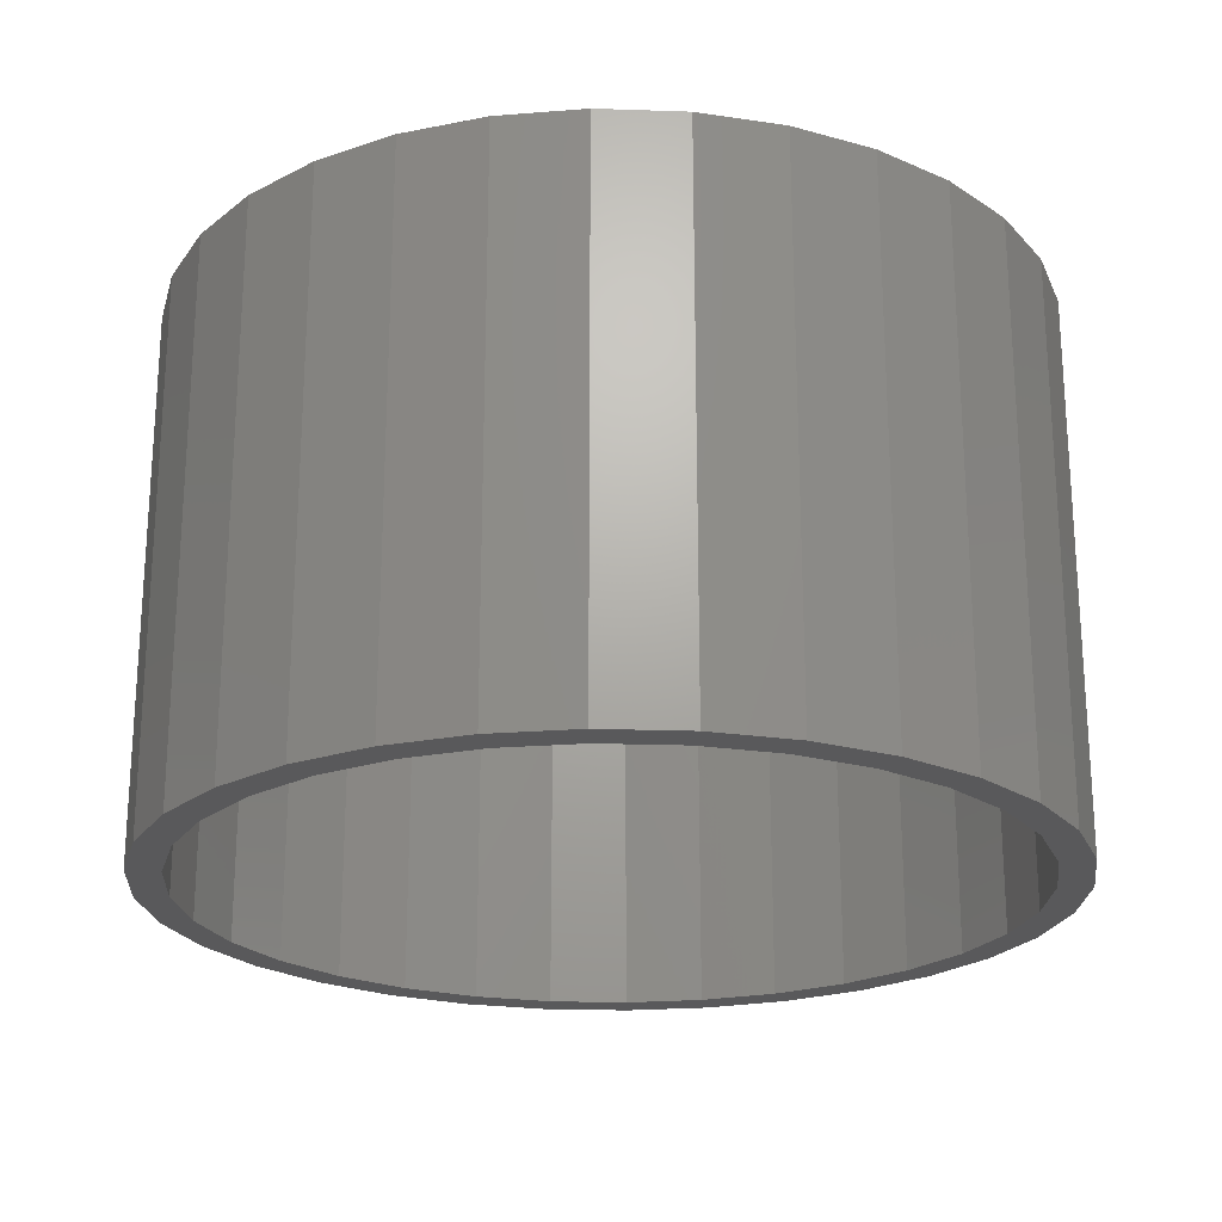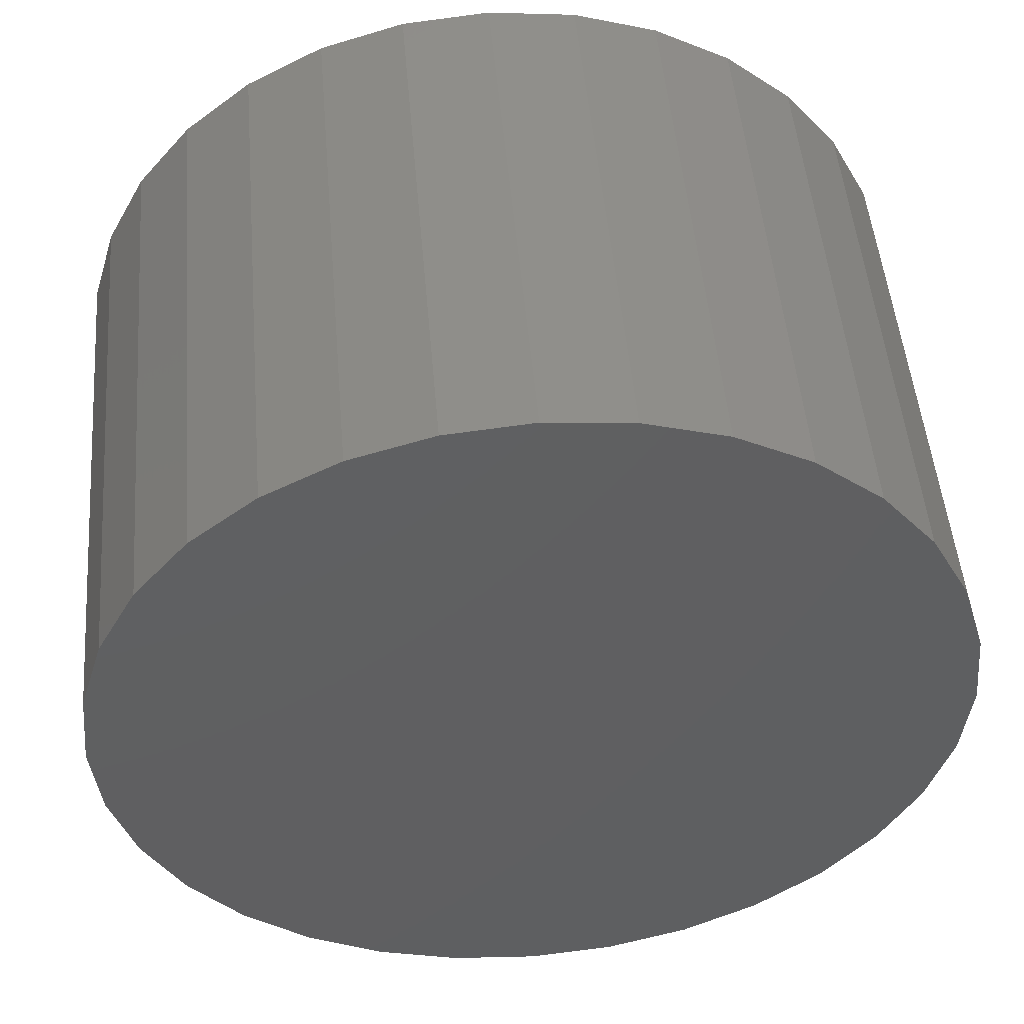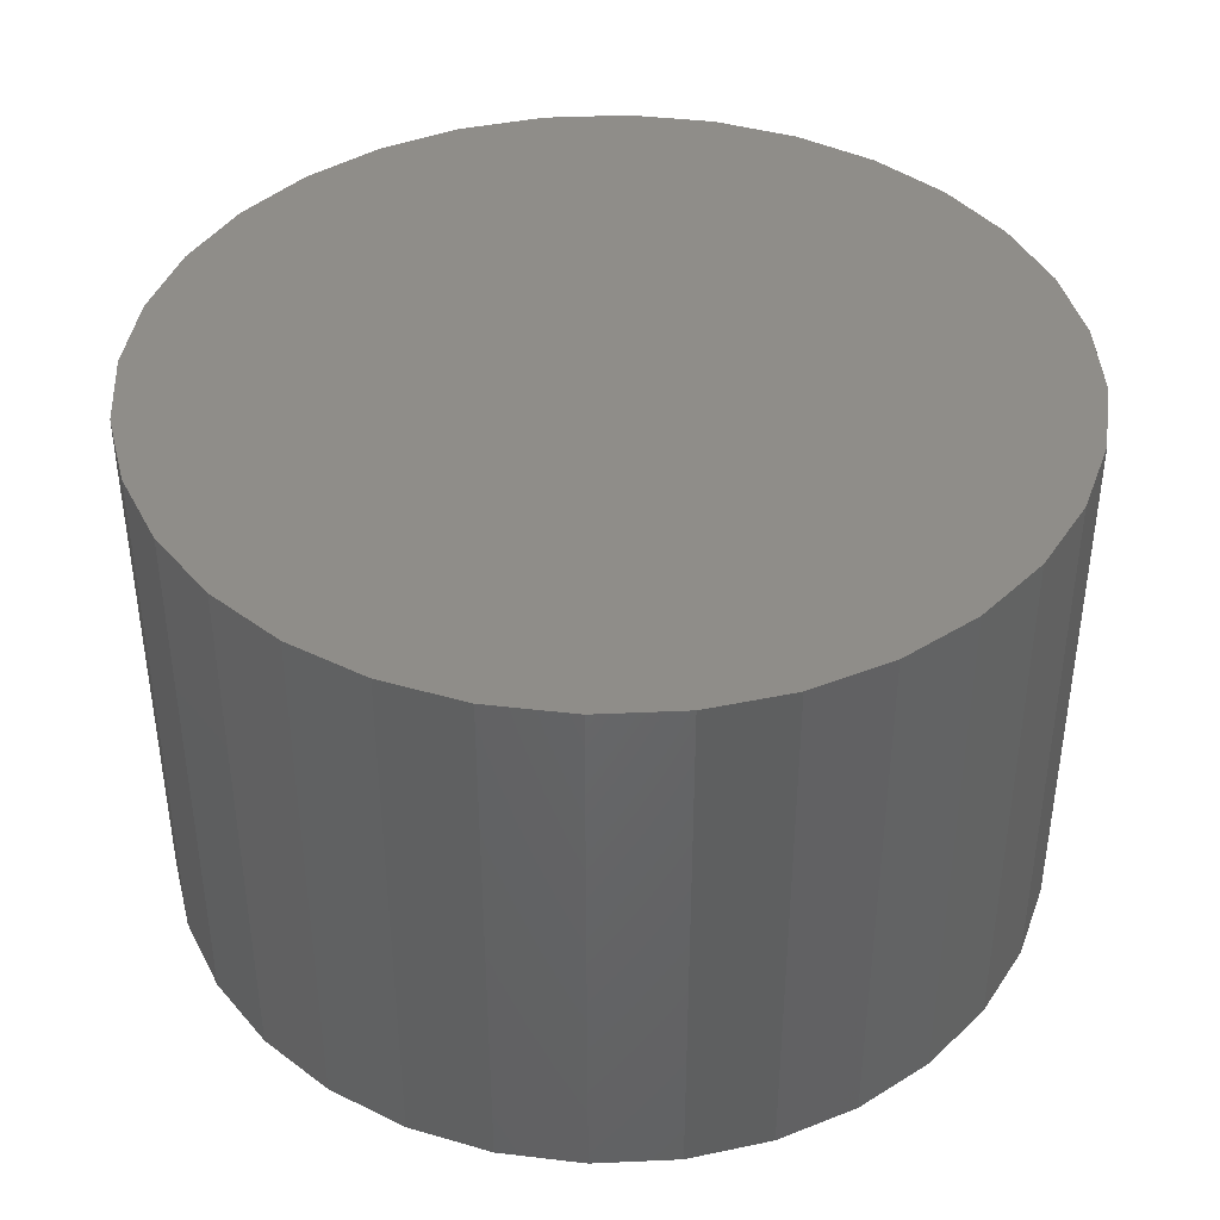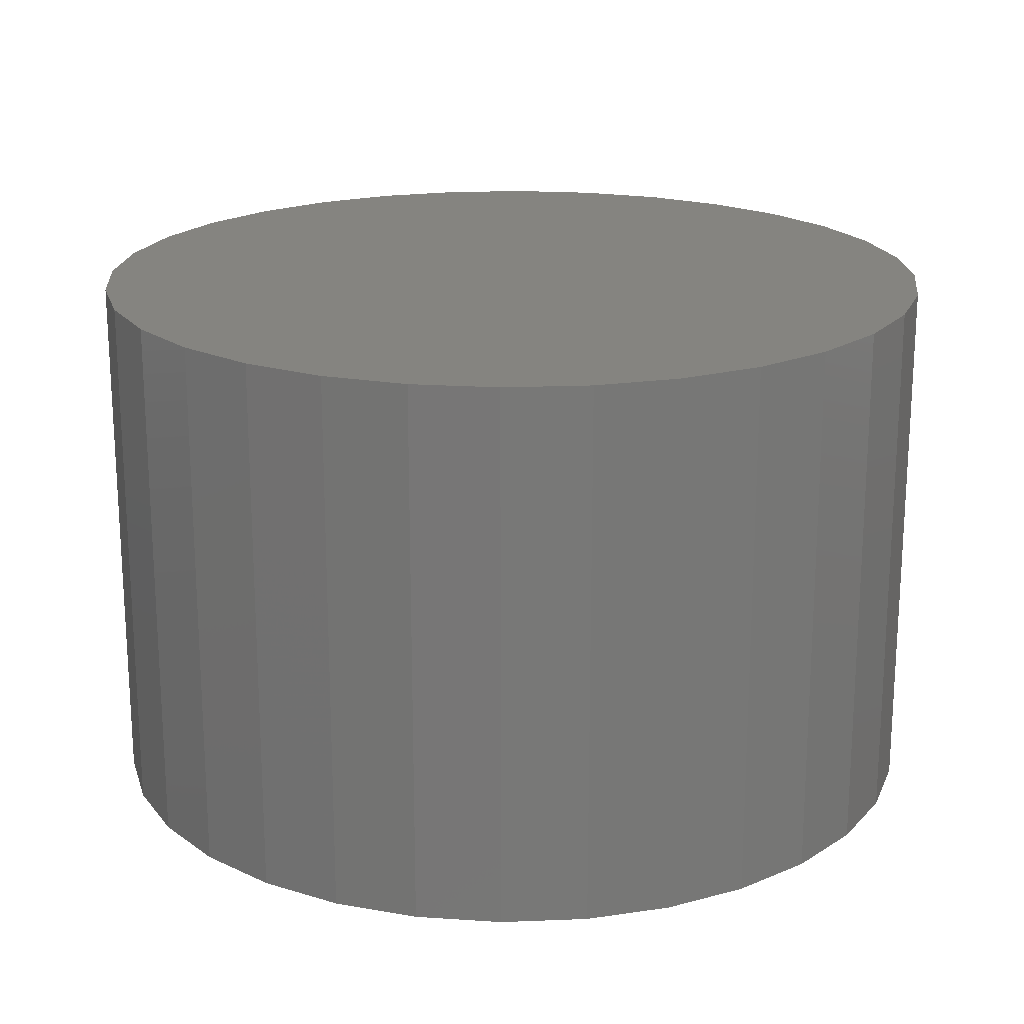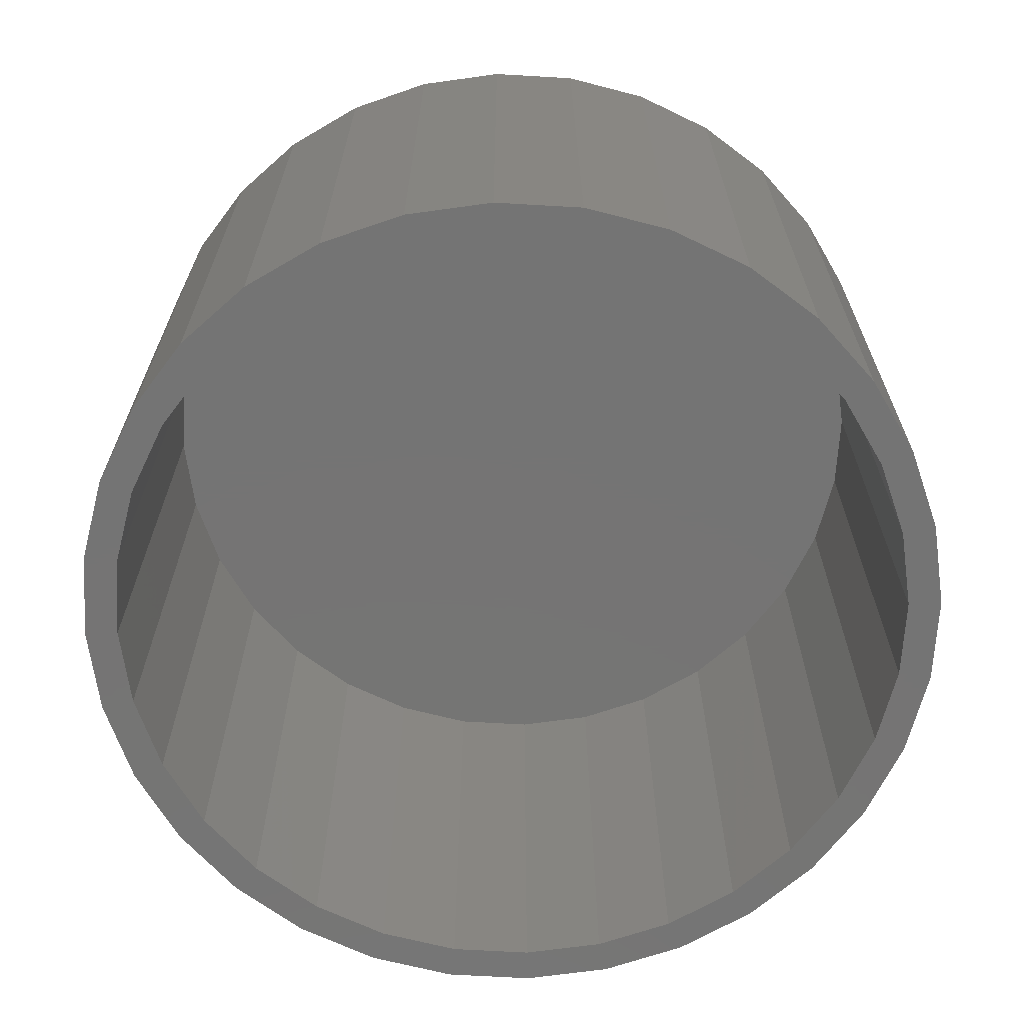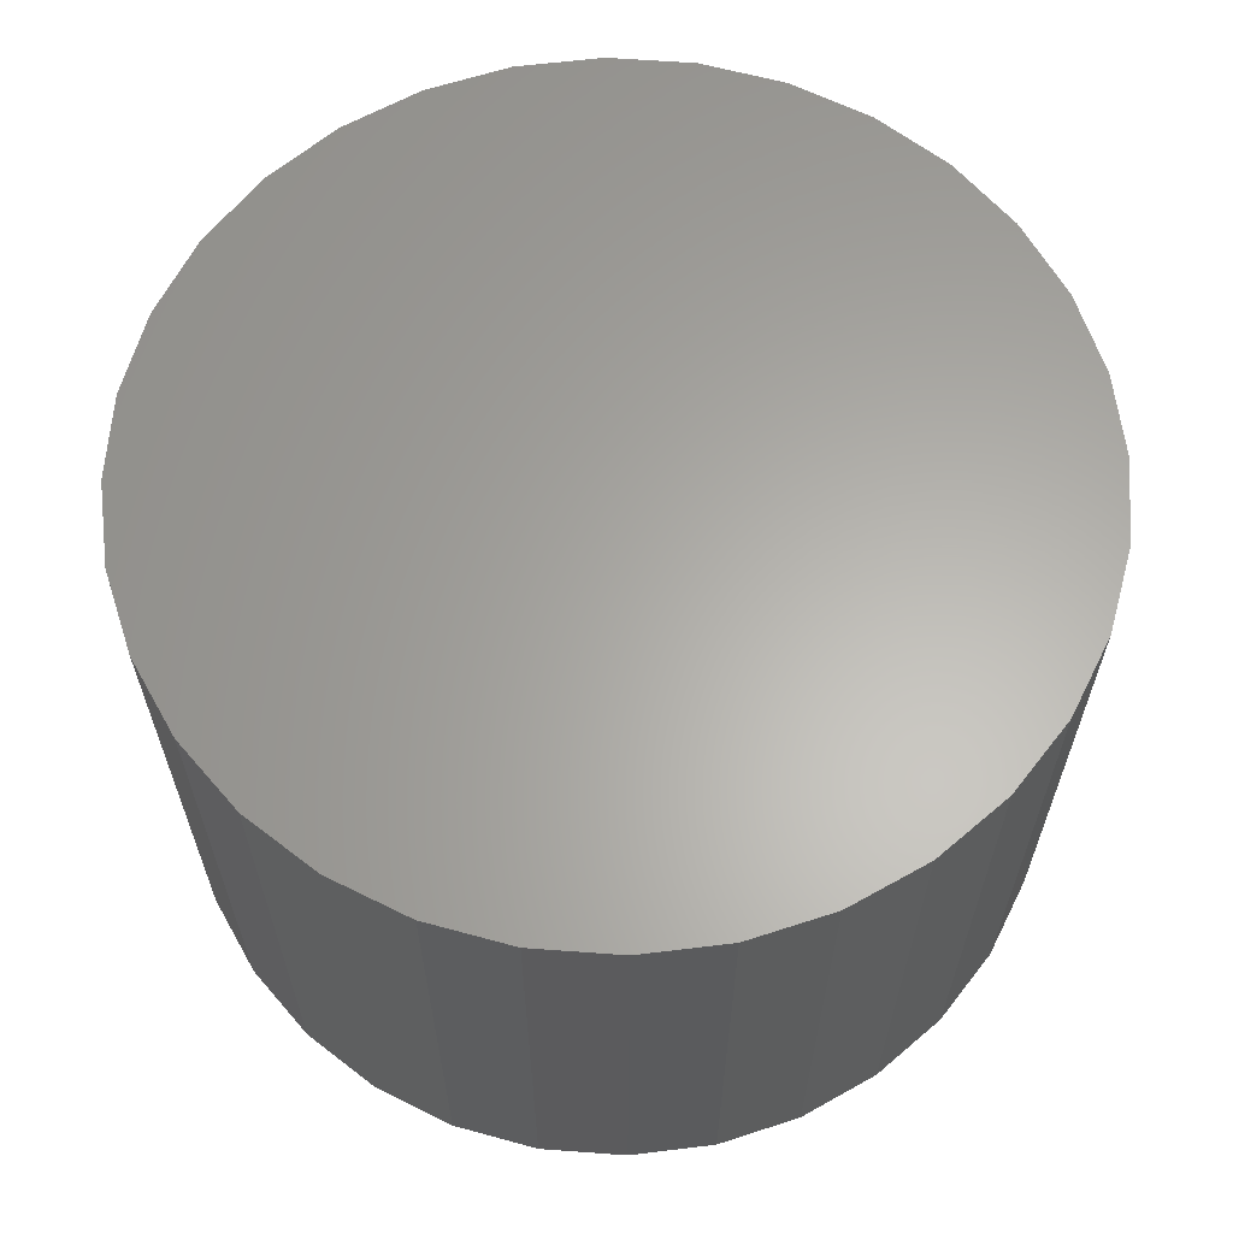
<metadata>
{"format":"stl","ext":"stl","renderer":"f3d","projection":"perspective","resolution":1024,"background":"white","views":[{"elev":-22.3,"azim":-54.0,"up":"+Z"},{"elev":49.4,"azim":-4.8,"up":"+Y"},{"elev":41.2,"azim":-166.2,"up":"+Z"},{"elev":19.6,"azim":23.9,"up":"+Z"},{"elev":-66.8,"azim":-132.7,"up":"+Z"},{"elev":63.0,"azim":88.6,"up":"+Z"}]}
</metadata>
<code>
# stl→obj: 128 verts, 252 faces
v -0.0922 0.5032 0
v 0.007895 0.5131 0
v 0.007895 0.474 0
v -0.1885 -0.474 0
v -0.1735 -0.4379 0
v -0.08458 -0.4649 0
v 0.007895 -0.474 0
v -0.0922 -0.5032 0
v 0.007895 -0.5131 0
v 0.108 0.5032 0
v 0.2042 0.474 0
v 0.1004 0.4649 0
v 0.1893 0.4379 0
v 0.1893 -0.4379 0
v 0.2929 -0.4266 0
v 0.2042 -0.474 0
v 0.1004 -0.4649 0
v 0.108 -0.5032 0
v -0.1885 0.474 0
v -0.08458 0.4649 0
v -0.1735 0.4379 0
v -0.2772 0.4266 0
v -0.2555 0.3941 0
v -0.3273 0.3352 0
v -0.3549 0.3628 0
v -0.3862 0.2633 0
v -0.4187 0.285 0
v -0.43 0.1814 0
v -0.4661 0.1963 0
v -0.457 0.09248 0
v -0.4953 0.1001 0
v -0.4661 2.686e-16 0
v -0.5052 6.283e-17 0
v -0.457 -0.09248 0
v -0.4953 -0.1001 0
v -0.43 -0.1814 0
v -0.4661 -0.1963 0
v -0.3862 -0.2633 0
v -0.4187 -0.285 0
v -0.3273 -0.3352 0
v -0.3549 -0.3628 0
v -0.2555 -0.3941 0
v -0.2772 -0.4266 0
v 0.2712 -0.3941 0
v 0.3431 -0.3352 0
v 0.3707 -0.3628 0
v 0.402 -0.2633 0
v 0.4345 -0.285 0
v 0.4458 -0.1814 0
v 0.4819 -0.1963 0
v 0.4728 -0.09248 0
v 0.5111 -0.1001 0
v 0.4819 0 0
v 0.521 -1.257e-16 0
v 0.4728 0.09248 0
v 0.5111 0.1001 0
v 0.4458 0.1814 0
v 0.4819 0.1963 0
v 0.402 0.2633 0
v 0.4345 0.285 0
v 0.3431 0.3352 0
v 0.3707 0.3628 0
v 0.2712 0.3941 0
v 0.2929 0.4266 0
v 0.1004 -0.4649 0.6094
v 0.1893 -0.4379 0.6094
v 0.2712 -0.3941 0.6094
v 0.3431 -0.3352 0.6094
v 0.402 -0.2633 0.6094
v 0.4458 -0.1814 0.6094
v 0.4728 -0.09248 0.6094
v 0.4819 0 0.6094
v 0.007895 -0.474 0.6094
v -0.08458 -0.4649 0.6094
v -0.1735 -0.4379 0.6094
v -0.2555 -0.3941 0.6094
v -0.3273 -0.3352 0.6094
v -0.3862 -0.2633 0.6094
v -0.43 -0.1814 0.6094
v -0.457 -0.09248 0.6094
v -0.4661 2.686e-16 0.6094
v -0.08458 0.4649 0.6094
v -0.1735 0.4379 0.6094
v -0.2555 0.3941 0.6094
v -0.3273 0.3352 0.6094
v -0.3862 0.2633 0.6094
v -0.43 0.1814 0.6094
v -0.457 0.09248 0.6094
v 0.007895 0.474 0.6094
v 0.1004 0.4649 0.6094
v 0.1893 0.4379 0.6094
v 0.2712 0.3941 0.6094
v 0.3431 0.3352 0.6094
v 0.402 0.2633 0.6094
v 0.4458 0.1814 0.6094
v 0.4728 0.09248 0.6094
v 0.521 0 0.6484
v 0.5111 -0.1001 0.6484
v 0.4819 -0.1963 0.6484
v 0.4345 -0.285 0.6484
v 0.3707 -0.3628 0.6484
v 0.2929 -0.4266 0.6484
v 0.2042 -0.474 0.6484
v 0.108 -0.5032 0.6484
v 0.007895 -0.5131 0.6484
v -0.0922 -0.5032 0.6484
v -0.1885 -0.474 0.6484
v -0.2772 -0.4266 0.6484
v -0.3549 -0.3628 0.6484
v -0.4187 -0.285 0.6484
v -0.4661 -0.1963 0.6484
v -0.4953 -0.1001 0.6484
v -0.5052 6.283e-17 0.6484
v -0.4953 0.1001 0.6484
v -0.4661 0.1963 0.6484
v -0.4187 0.285 0.6484
v -0.3549 0.3628 0.6484
v -0.2772 0.4266 0.6484
v -0.1885 0.474 0.6484
v -0.0922 0.5032 0.6484
v 0.007895 0.5131 0.6484
v 0.108 0.5032 0.6484
v 0.2042 0.474 0.6484
v 0.2929 0.4266 0.6484
v 0.3707 0.3628 0.6484
v 0.4345 0.285 0.6484
v 0.4819 0.1963 0.6484
v 0.5111 0.1001 0.6484
f 1 2 3
f 4 5 6
f 7 4 6
f 8 4 7
f 9 8 7
f 3 2 10
f 11 3 10
f 12 3 11
f 13 12 11
f 14 15 16
f 17 14 16
f 7 17 16
f 7 16 18
f 18 9 7
f 19 1 3
f 19 3 20
f 19 20 21
f 19 21 22
f 21 23 22
f 22 23 24
f 22 24 25
f 25 24 26
f 25 26 27
f 27 26 28
f 27 28 29
f 29 28 30
f 29 30 31
f 31 30 32
f 31 32 33
f 33 32 34
f 33 34 35
f 35 34 36
f 35 36 37
f 37 36 38
f 37 38 39
f 39 38 40
f 39 40 41
f 41 40 42
f 41 42 43
f 43 42 5
f 43 5 4
f 14 44 15
f 15 44 45
f 15 45 46
f 46 45 47
f 46 47 48
f 48 47 49
f 48 49 50
f 50 49 51
f 50 51 52
f 52 51 53
f 52 53 54
f 54 53 55
f 54 55 56
f 56 55 57
f 56 57 58
f 58 57 59
f 58 59 60
f 60 59 61
f 60 61 62
f 62 61 63
f 62 63 64
f 64 63 13
f 64 13 11
f 7 65 17
f 17 65 66
f 17 66 14
f 14 66 67
f 14 67 44
f 44 67 68
f 44 68 45
f 45 68 69
f 45 69 47
f 47 69 70
f 47 70 49
f 49 70 71
f 49 71 51
f 51 71 72
f 51 72 53
f 65 7 73
f 73 7 6
f 73 6 74
f 74 6 5
f 74 5 75
f 75 5 42
f 75 42 76
f 76 42 40
f 76 40 77
f 77 40 38
f 77 38 78
f 78 38 36
f 78 36 79
f 79 36 34
f 79 34 80
f 80 34 32
f 80 32 81
f 3 82 20
f 20 82 83
f 20 83 21
f 21 83 84
f 21 84 23
f 23 84 85
f 23 85 24
f 24 85 86
f 24 86 26
f 26 86 87
f 26 87 28
f 28 87 88
f 28 88 30
f 30 88 81
f 30 81 32
f 82 3 89
f 89 3 12
f 89 12 90
f 90 12 13
f 90 13 91
f 91 13 63
f 91 63 92
f 92 63 61
f 92 61 93
f 93 61 59
f 93 59 94
f 94 59 57
f 94 57 95
f 95 57 55
f 95 55 96
f 96 55 53
f 96 53 72
f 54 97 52
f 52 97 98
f 52 98 50
f 50 98 99
f 50 99 48
f 48 99 100
f 48 100 46
f 46 100 101
f 46 101 15
f 15 101 102
f 15 102 16
f 16 102 103
f 16 103 18
f 18 103 104
f 18 104 9
f 9 104 105
f 9 105 8
f 8 105 106
f 8 106 4
f 4 106 107
f 4 107 43
f 43 107 108
f 43 108 41
f 41 108 109
f 41 109 39
f 39 109 110
f 39 110 37
f 37 110 111
f 37 111 35
f 35 111 112
f 35 112 33
f 33 112 113
f 33 113 31
f 31 113 114
f 31 114 29
f 29 114 115
f 29 115 27
f 27 115 116
f 27 116 25
f 25 116 117
f 25 117 22
f 22 117 118
f 22 118 19
f 19 118 119
f 19 119 1
f 1 119 120
f 1 120 2
f 2 120 121
f 2 121 10
f 10 121 122
f 10 122 11
f 11 122 123
f 11 123 64
f 64 123 124
f 64 124 62
f 62 124 125
f 62 125 60
f 60 125 126
f 60 126 58
f 58 126 127
f 58 127 56
f 56 127 128
f 56 128 54
f 54 128 97
f 120 122 121
f 122 120 123
f 123 120 119
f 123 119 124
f 124 119 118
f 124 118 125
f 125 118 117
f 125 117 126
f 126 117 116
f 126 116 127
f 127 116 115
f 127 115 128
f 128 115 114
f 128 114 97
f 97 114 113
f 97 113 98
f 98 113 112
f 98 112 99
f 99 112 111
f 99 111 100
f 100 111 110
f 100 110 101
f 101 110 109
f 101 109 102
f 102 109 108
f 102 108 103
f 103 108 107
f 103 107 104
f 104 107 106
f 104 106 105
f 89 90 82
f 73 74 65
f 65 74 75
f 65 75 66
f 66 75 76
f 66 76 67
f 67 76 77
f 67 77 68
f 68 77 78
f 68 78 69
f 69 78 79
f 69 79 70
f 70 79 80
f 70 80 71
f 71 80 81
f 71 81 72
f 72 81 88
f 72 88 96
f 96 88 87
f 96 87 95
f 95 87 86
f 95 86 94
f 94 86 85
f 94 85 93
f 93 85 84
f 93 84 92
f 92 84 83
f 92 83 91
f 91 83 82
f 91 82 90

</code>
